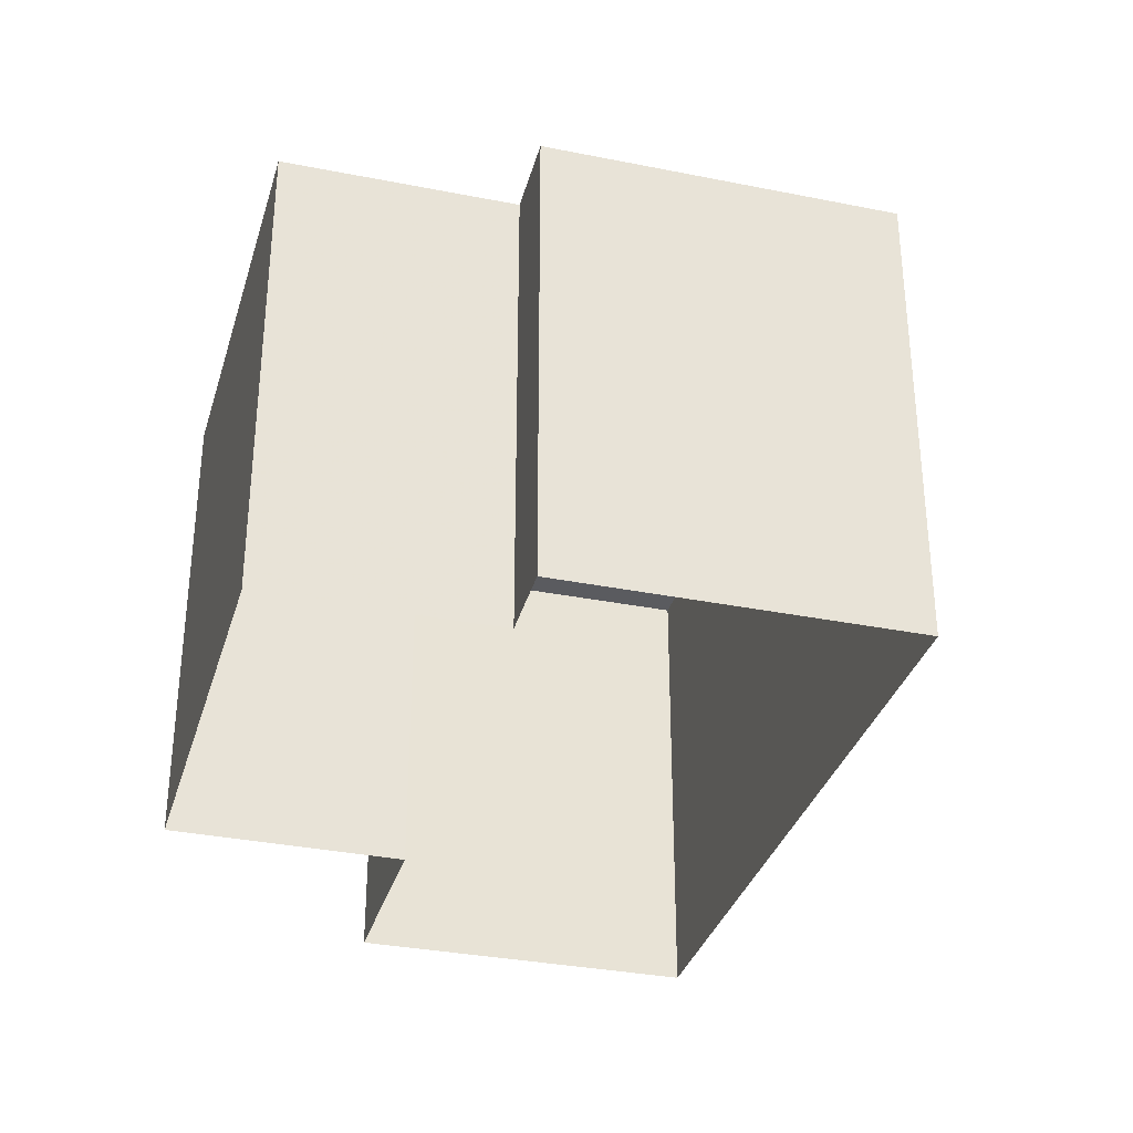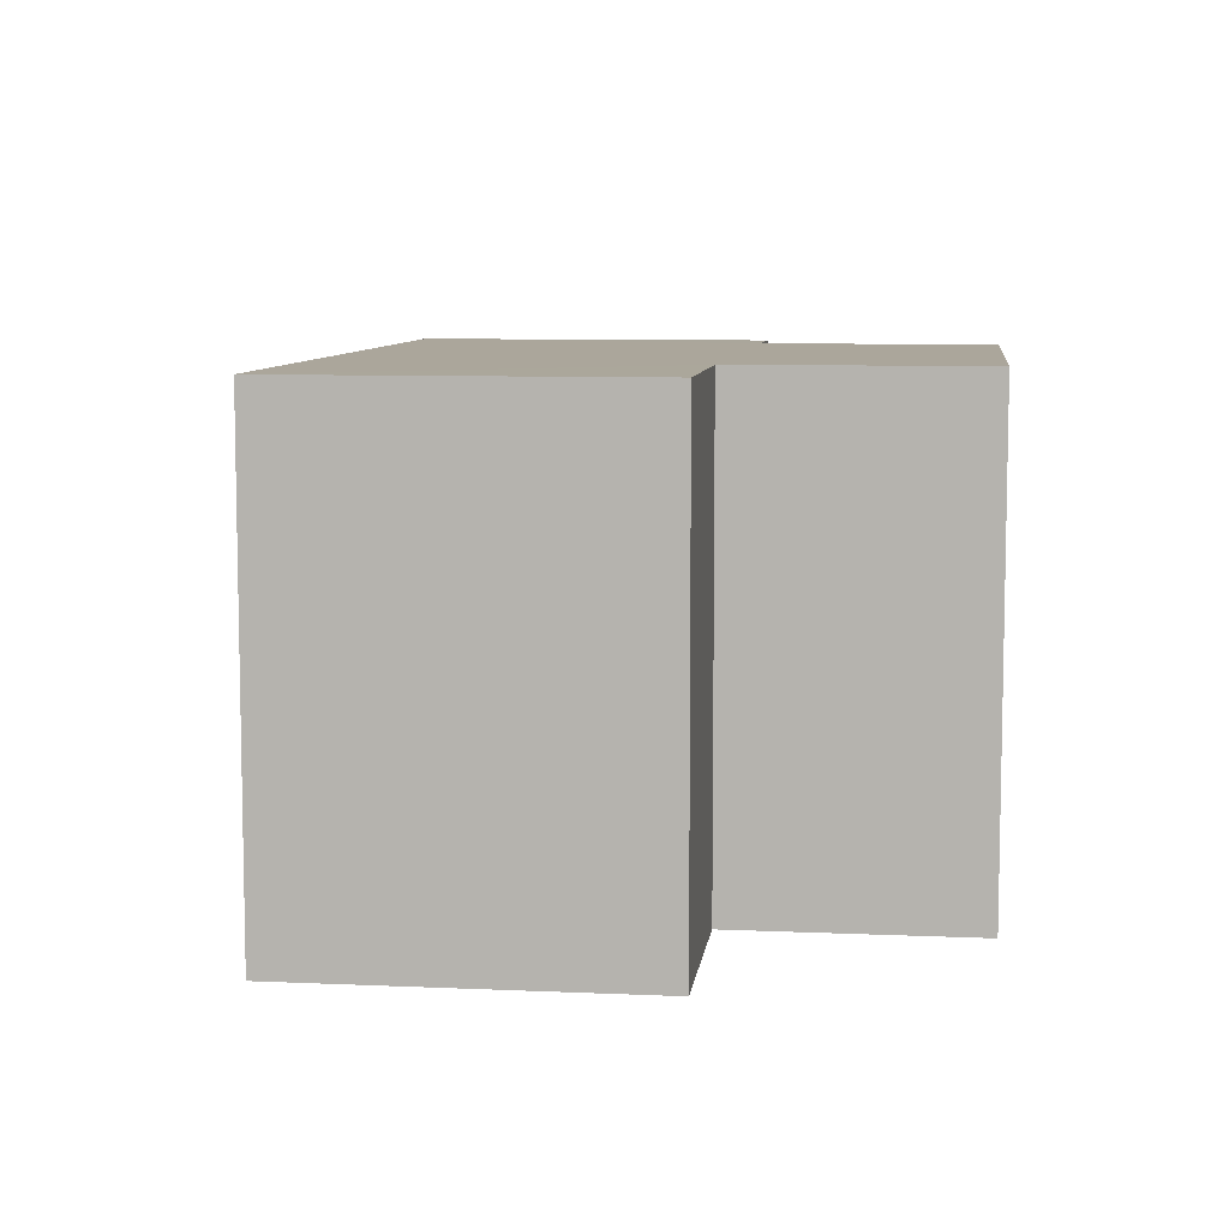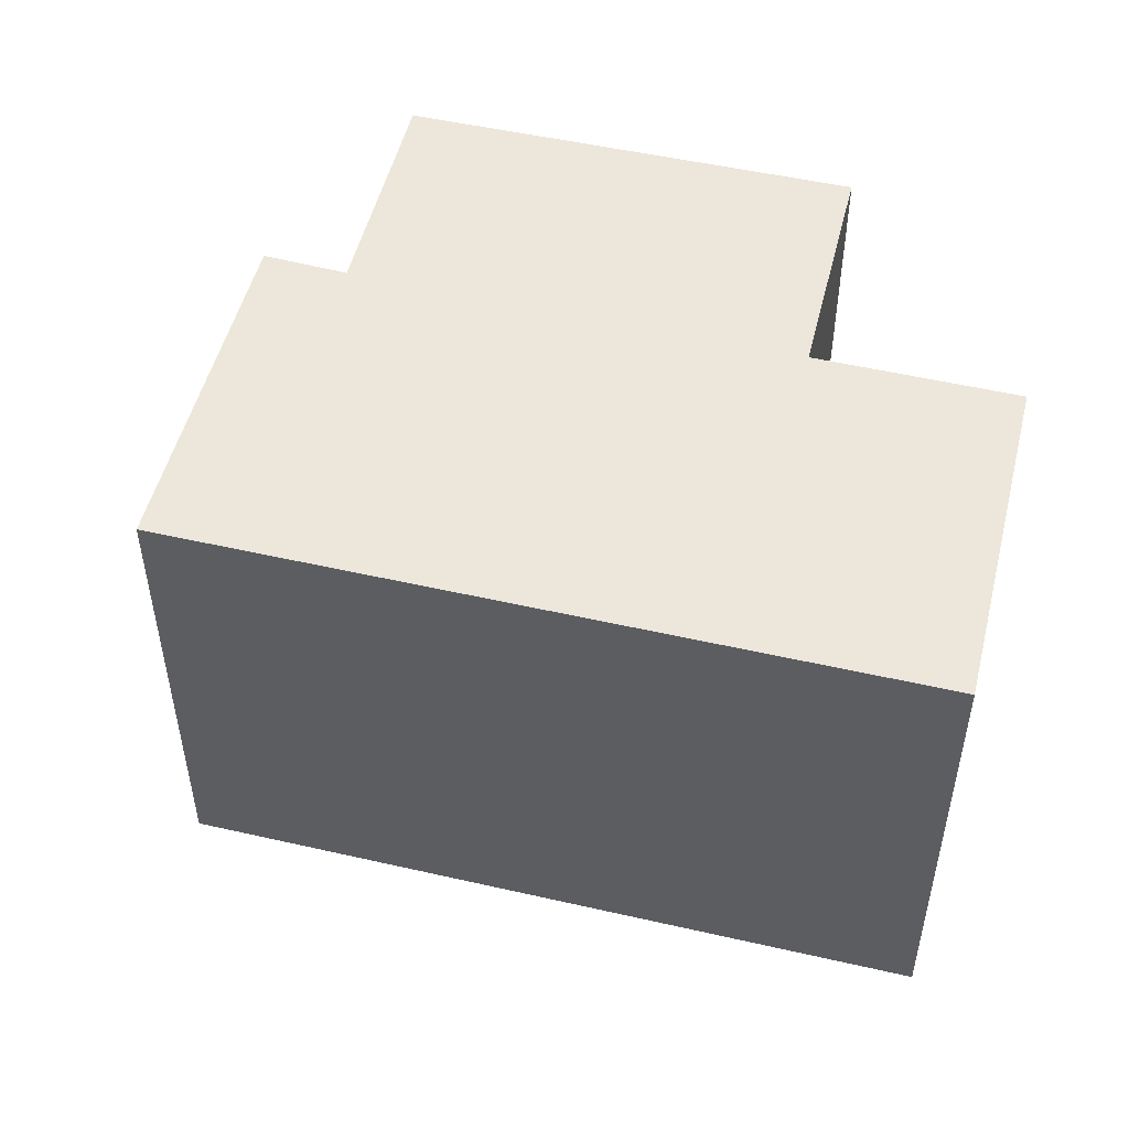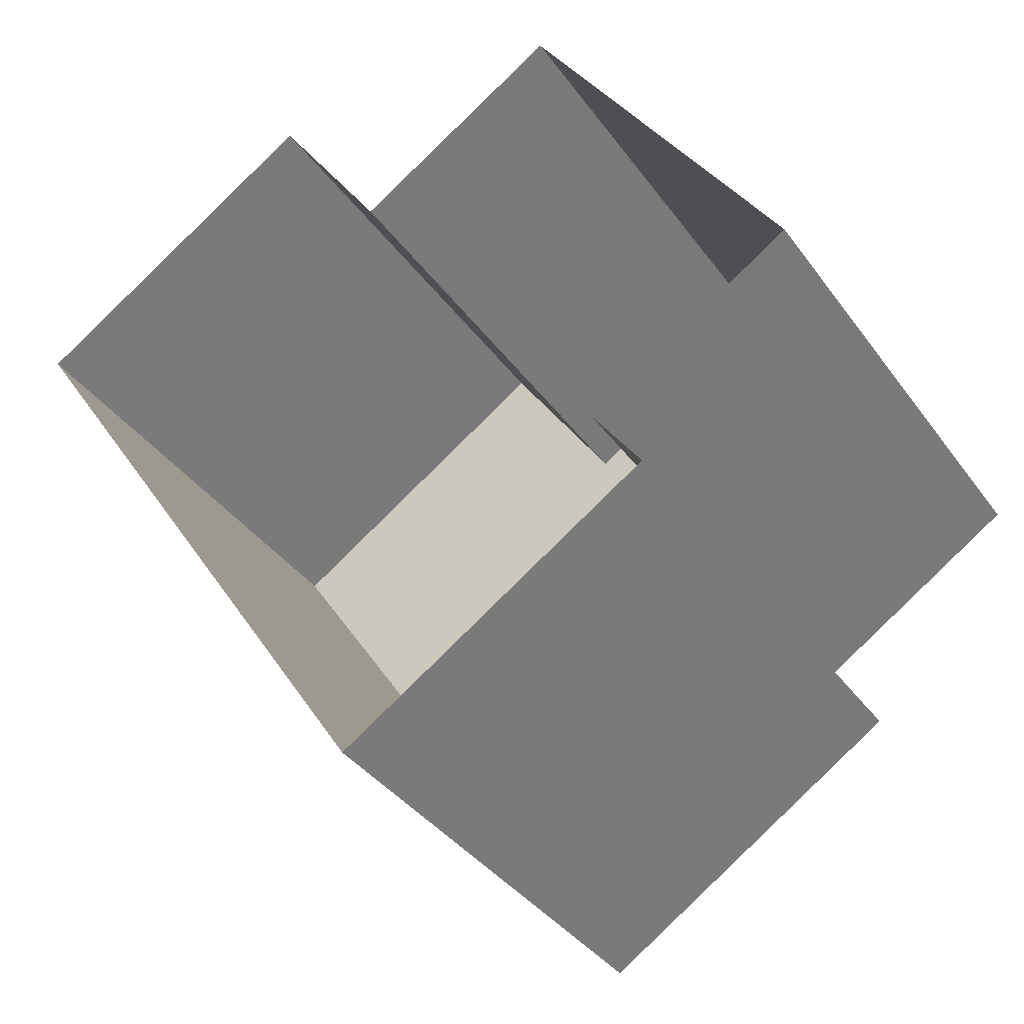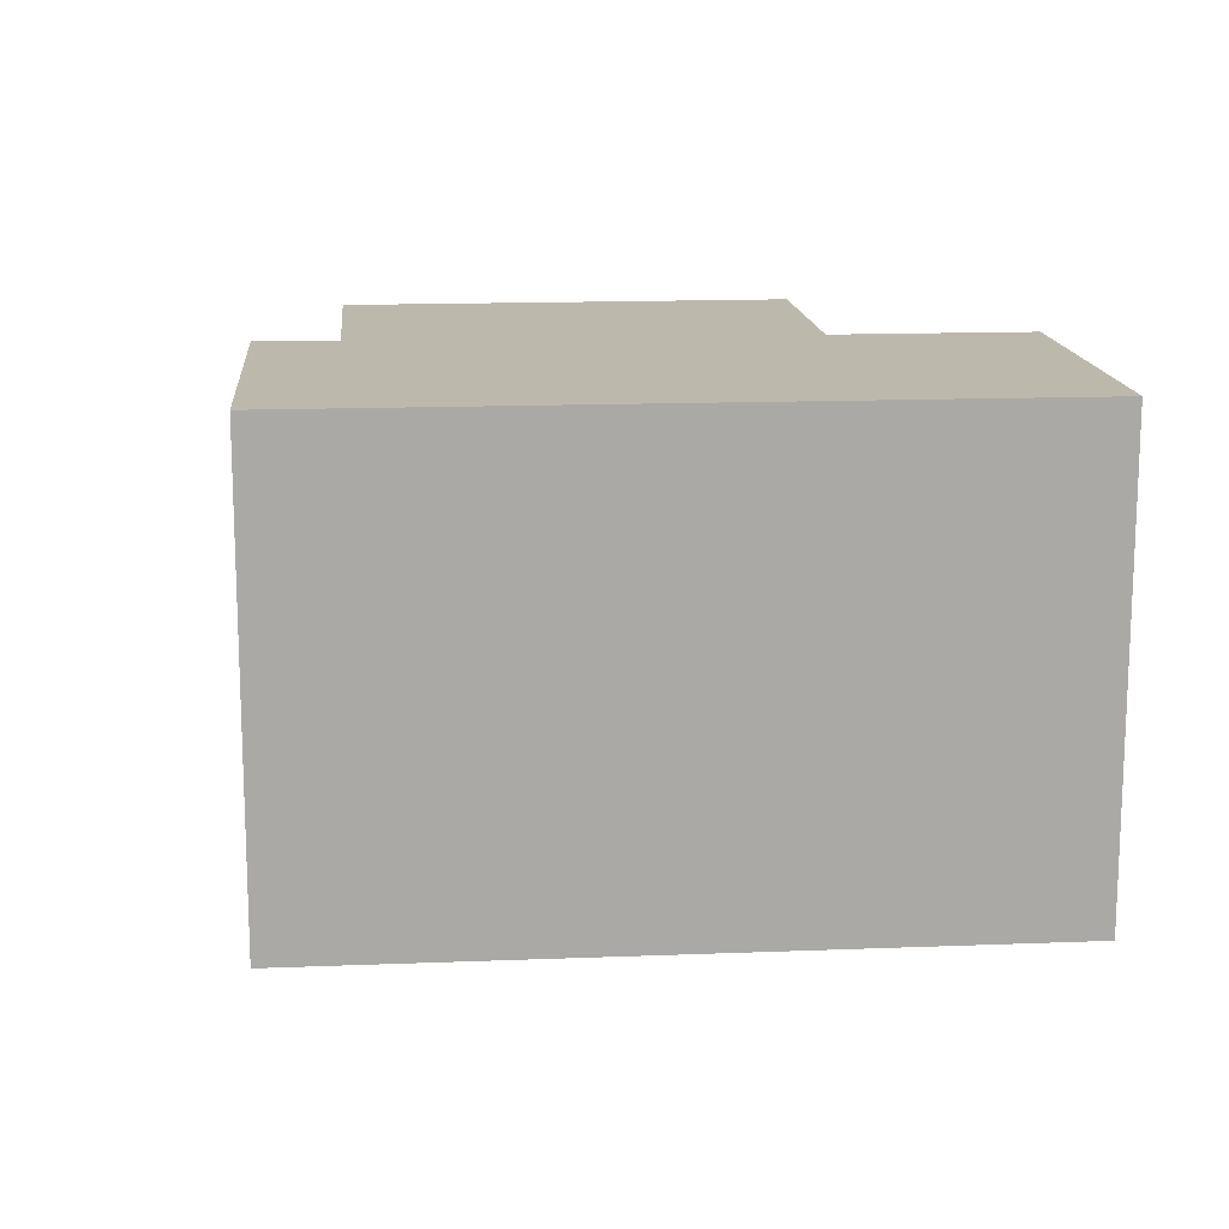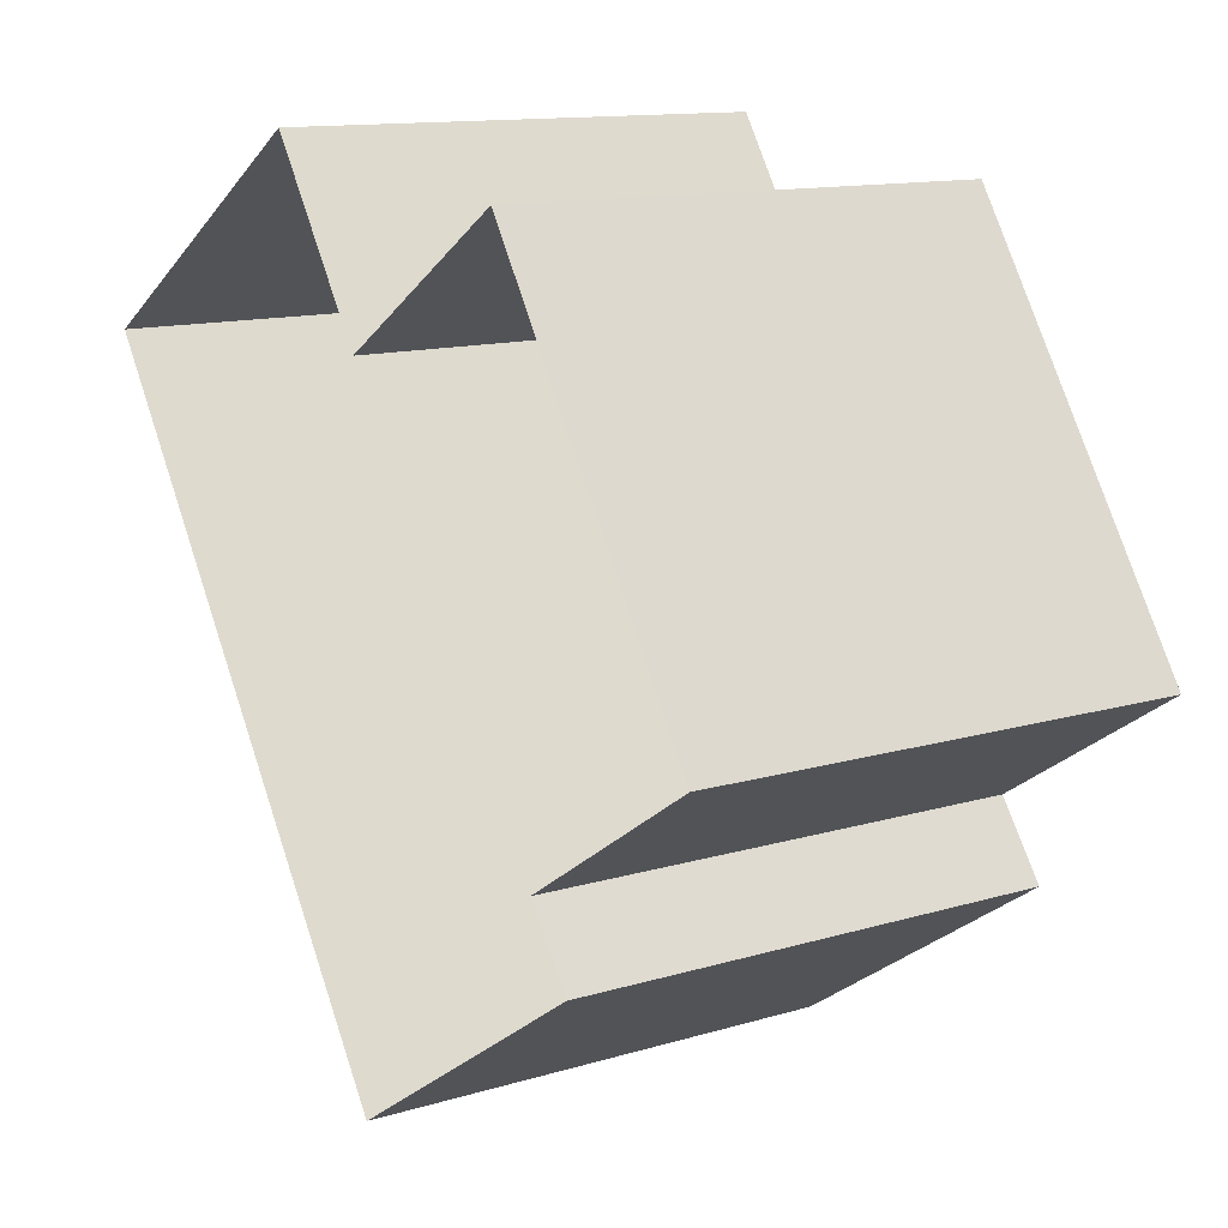
<metadata>
{"format":"obj","ext":"obj","renderer":"f3d","projection":"perspective","resolution":1024,"background":"white","views":[{"elev":-33.2,"azim":-48.3,"up":"+Z"},{"elev":8.0,"azim":154.3,"up":"+Z"},{"elev":51.2,"azim":71.0,"up":"+Z"},{"elev":-37.7,"azim":-148.5,"up":"+Y"},{"elev":14.7,"azim":52.1,"up":"+Z"},{"elev":12.4,"azim":-125.3,"up":"+Y"}]}
</metadata>
<code>
v -2.21e+05 -1.256e+05 24.92
v -2.21e+05 -1.256e+05 24.92
v -2.21e+05 -1.256e+05 24.92
v -2.21e+05 -1.256e+05 24.92
v -2.21e+05 -1.256e+05 24.92
v -2.21e+05 -1.256e+05 24.92
v -2.21e+05 -1.256e+05 24.92
v -2.21e+05 -1.256e+05 24.92
v -2.21e+05 -1.256e+05 30.87
v -2.21e+05 -1.256e+05 30.87
v -2.21e+05 -1.256e+05 30.87
v -2.21e+05 -1.256e+05 30.87
v -2.21e+05 -1.256e+05 30.87
v -2.21e+05 -1.256e+05 30.87
v -2.21e+05 -1.256e+05 30.87
v -2.21e+05 -1.256e+05 30.87
f 1 2 3
f 3 4 5
f 1 6 2
f 7 8 5
f 8 1 5
f 5 1 3
f 9 10 11
f 11 12 13
f 9 14 10
f 15 12 16
f 12 10 16
f 11 10 12
f 14 6 1
f 10 14 1
f 15 7 5
f 12 15 5
f 14 2 6
f 14 9 2
f 16 8 7
f 15 16 7
f 11 3 2
f 9 11 2
f 12 5 4
f 13 12 4
f 16 1 8
f 16 10 1
f 11 4 3
f 11 13 4

</code>
